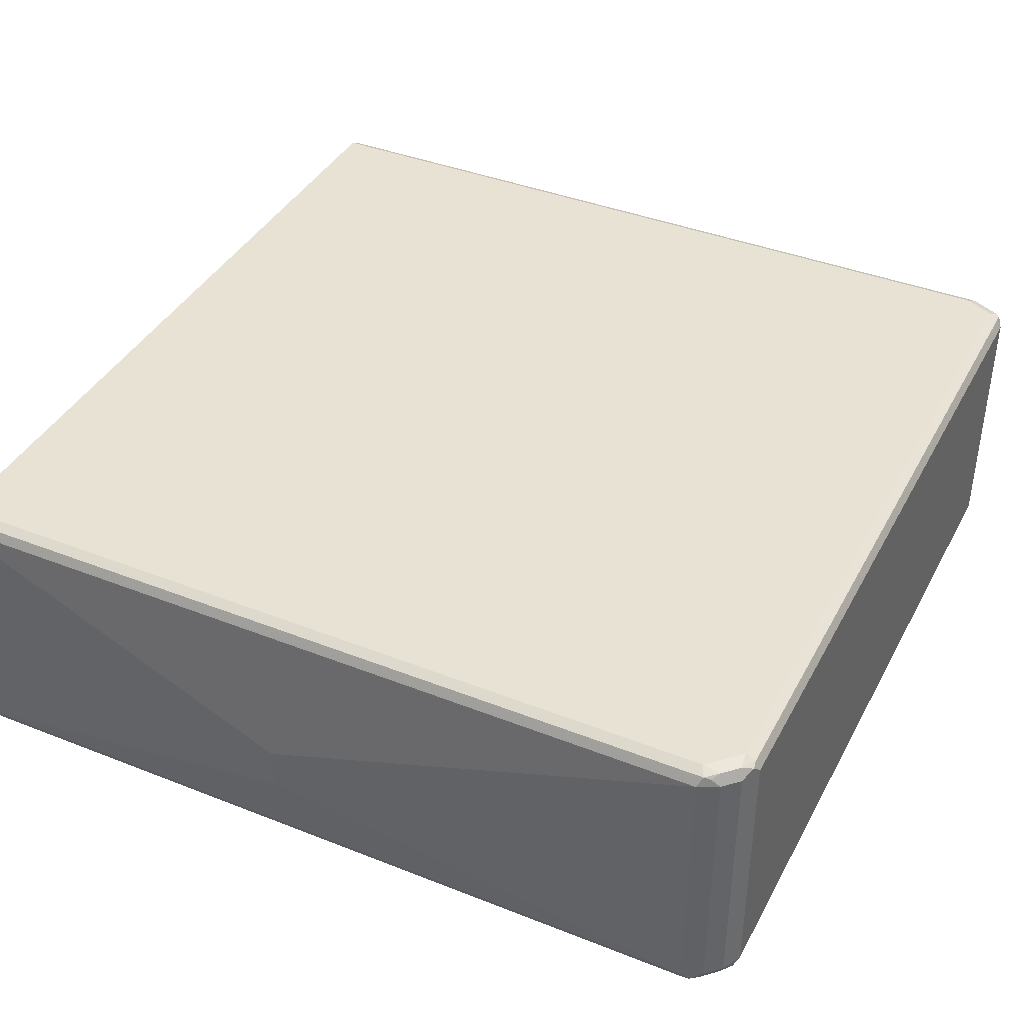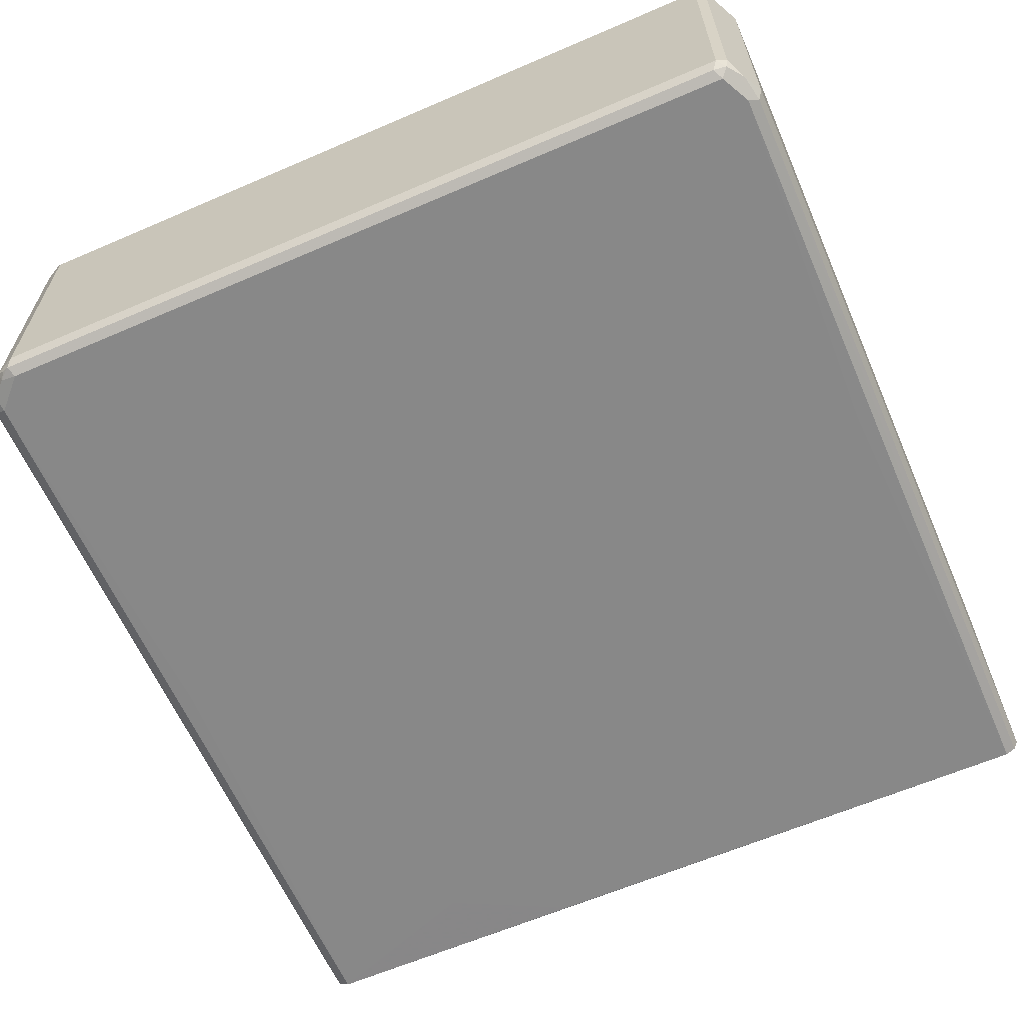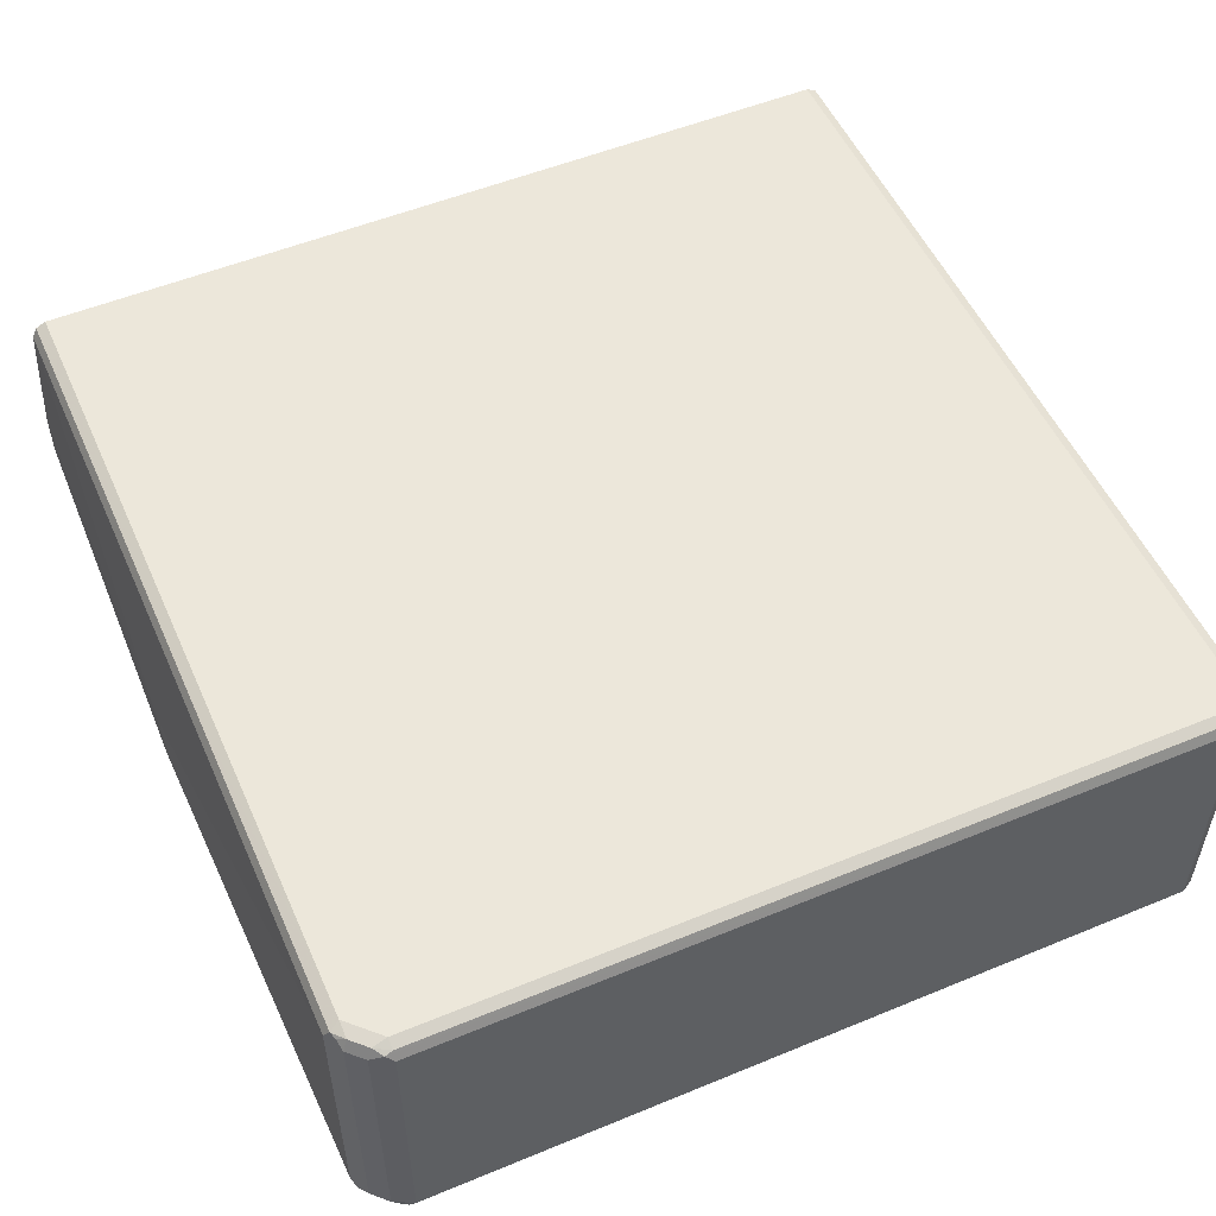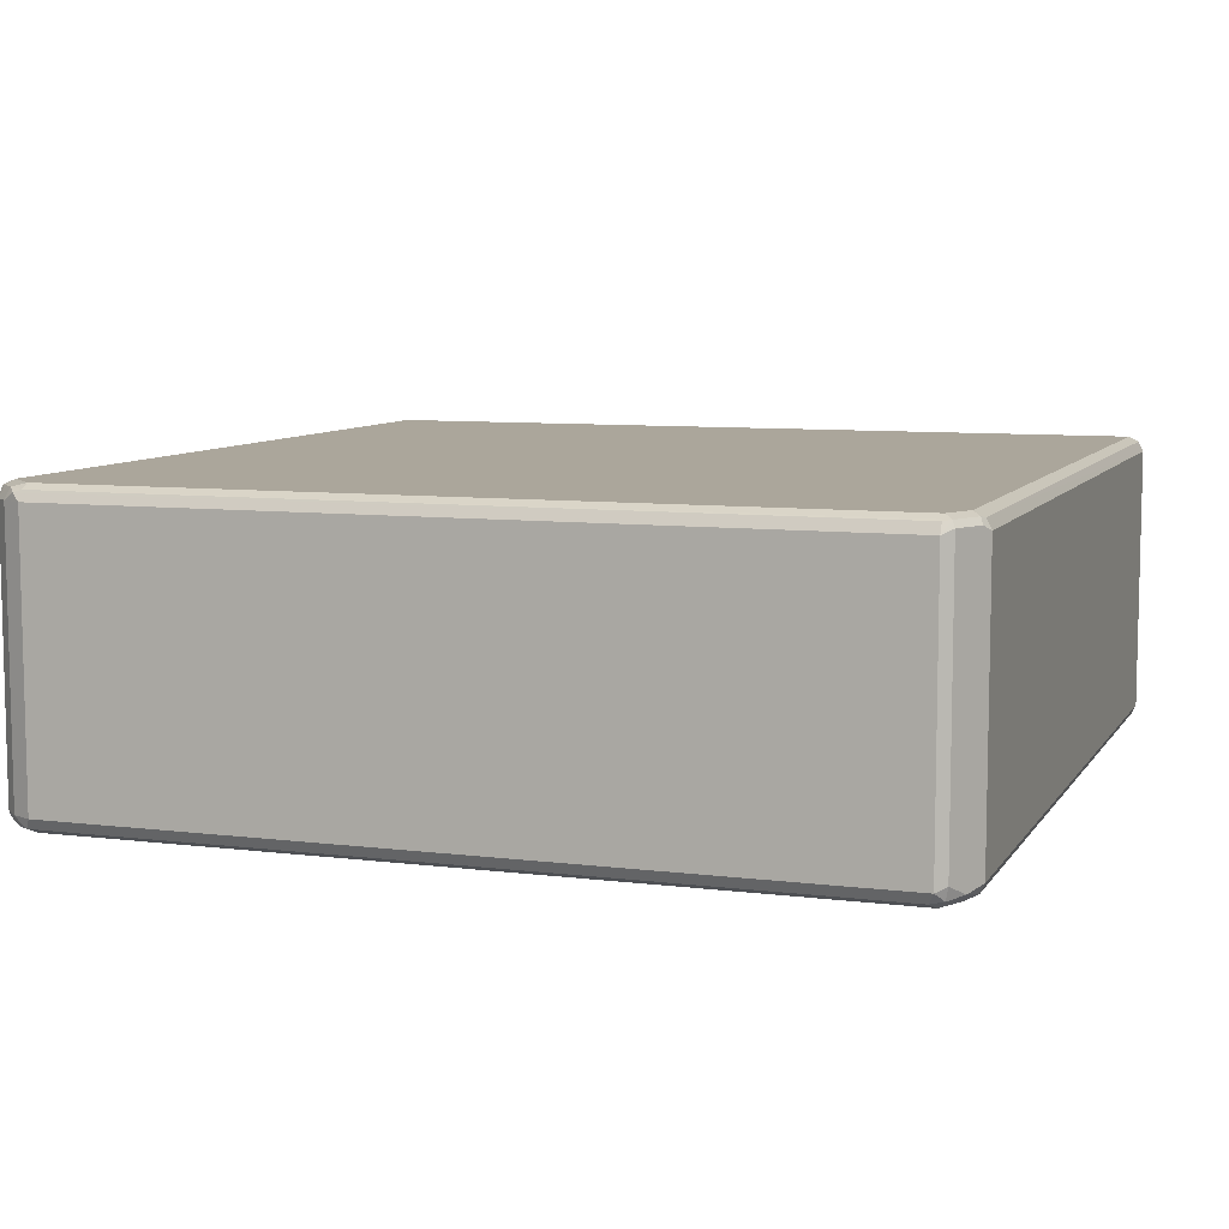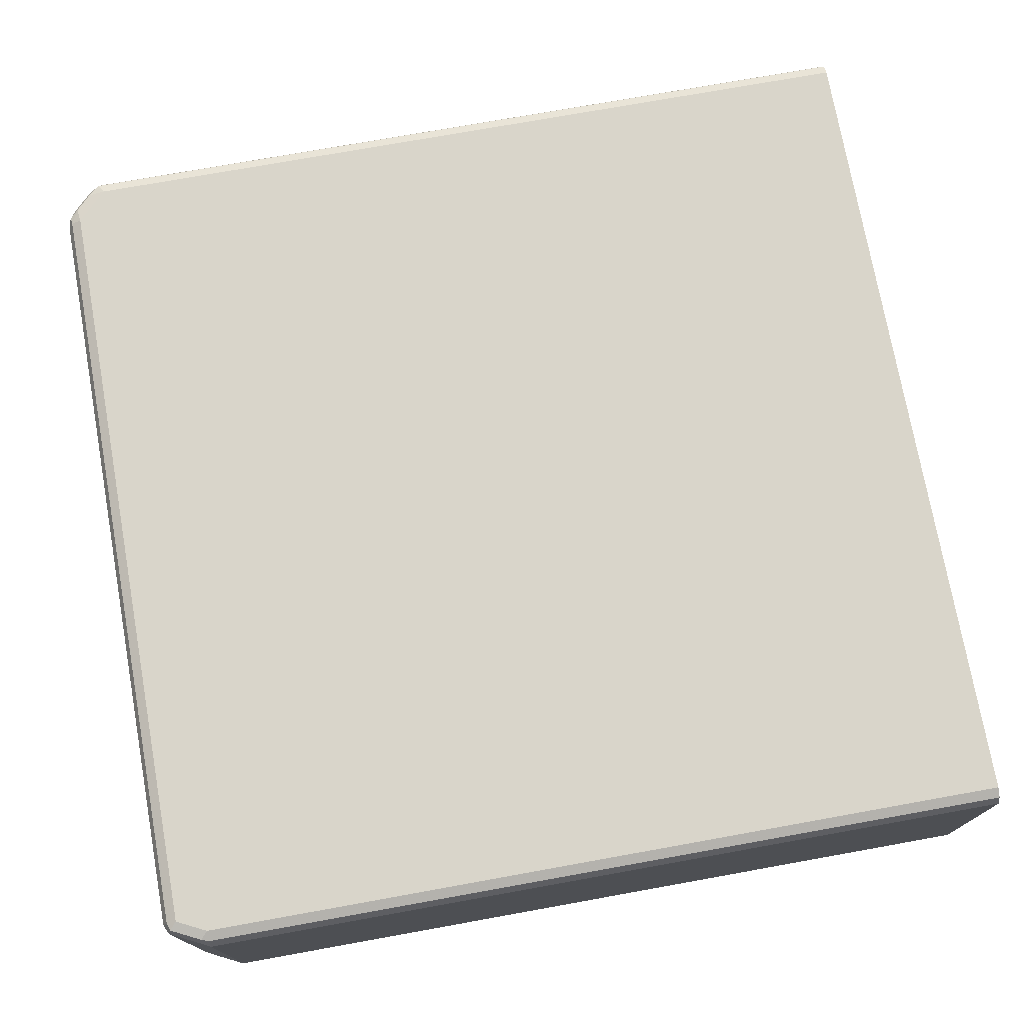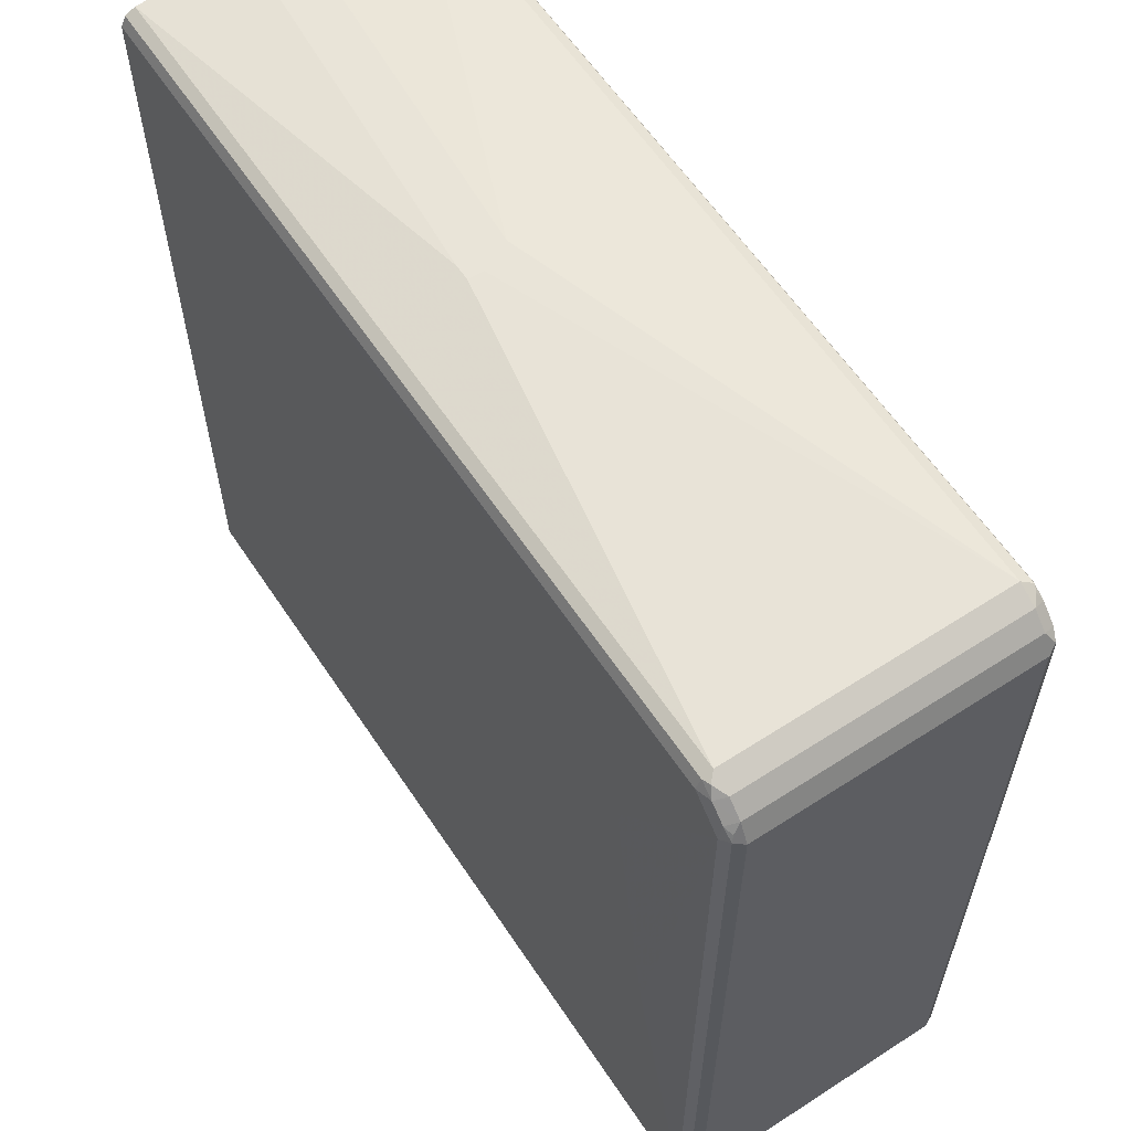
<metadata>
{"format":"obj","ext":"obj","renderer":"f3d","projection":"perspective","resolution":1024,"background":"white","views":[{"elev":40.0,"azim":-154.0,"up":"+Z"},{"elev":-62.7,"azim":-66.4,"up":"+Z"},{"elev":53.1,"azim":-113.8,"up":"+Z"},{"elev":8.0,"azim":-70.8,"up":"+Z"},{"elev":74.6,"azim":-10.2,"up":"+Z"},{"elev":60.5,"azim":-123.5,"up":"+Y"}]}
</metadata>
<code>
v -0.7537 -0.5083 -0.01752
v -0.7479 -0.5025 -0.0292
v -0.2855 -0.5025 -0.0292
v 0.2105 -0.4908 -0.03503
v -0.7537 -0.4907 -0.03503
v -0.7888 -0.4732 -0.03503
v -0.7976 -0.482 -0.02628
v -0.8005 -0.4674 -0.0292
v -0.8063 -0.4732 -0.01752
v -0.8005 -0.485 -0.01168
v -0.7771 -0.4966 -0.02336
v -0.8005 -0.485 0.3038
v -0.8063 -0.4732 0.298
v -0.7976 -0.482 0.3111
v -0.7625 -0.4995 0.3111
v -0.7654 -0.5025 0.3038
v -0.7537 -0.5083 0.298
v -0.2855 -0.5083 0.298
v -0.7537 -0.5025 0.3097
v 0.2105 -0.4908 0.3155
v -0.7537 -0.4907 0.3155
v -0.7888 -0.4732 0.3155
v -0.7888 0.4382 0.3155
v 0.2105 0.4732 0.3155
v -0.7537 0.4732 0.3155
v -0.791 0.4557 0.3111
v -0.8005 0.4382 0.3097
v -0.802 0.4469 0.3067
v -0.7946 0.4616 0.298
v -0.7771 0.4791 0.298
v -0.7735 0.4732 0.3111
v -0.7669 0.482 0.3067
v -0.7596 0.485 0.3097
v -0.2855 0.485 0.3097
v -0.7537 0.4908 0.298
v -0.7771 0.4791 -0.01752
v -0.7946 0.4616 -0.01752
v -0.8063 0.4382 0.298
v -0.8005 -0.4732 0.3097
v -0.8063 0.4382 -0.01752
v -0.8005 0.4441 -0.0292
v -0.7888 0.4382 -0.03503
v -0.7888 0.4579 -0.03067
v -0.7713 0.4755 -0.03067
v -0.7976 0.4513 -0.02628
v -0.7625 0.4864 -0.02628
v -0.7537 0.485 -0.0292
v -0.2855 0.485 -0.0292
v -0.7537 0.4908 -0.01752
v -0.2454 0.5083 0.08766
v -0.2454 0.5083 0.07015
v -0.2279 0.5083 0.07015
v -0.2279 0.5083 0.1227
v 0.2105 0.4908 0.298
v 0.2105 0.4997 0.1577
v 0.2105 0.485 0.3097
v 0.2105 0.4732 -0.03503
v 0.2105 0.4908 -0.01752
v 0.2105 0.4997 0.1052
v -0.2855 0.4908 -0.01752
v 0.2105 0.485 -0.0292
v -0.7537 0.4732 -0.03503
v -0.6477 0.2277 -0.03527
v -0.7007 -0.1222 -0.03527
v -0.298 0.4553 -0.03527
v 0.1397 0.2798 -0.03527
v 0.2099 -0.1227 -0.03527
v 0.2098 0.1396 -0.03527
v 0.01742 -0.4023 -0.03527
v -0.3327 -0.4728 -0.03527
v 0.2105 -0.5083 -0.01752
v 0.2105 -0.5024 -0.0292
v 0.2105 -0.5083 0.298
v 0.2105 -0.5024 0.3097
f 55 24 57
f 58 55 57
f 59 55 58
f 59 52 55
f 59 58 52
f 52 58 60
f 61 57 48
f 48 49 60
f 61 48 60
f 61 58 57
f 61 60 58
f 48 57 62
f 47 48 62
f 52 60 49
f 56 54 35
f 46 47 44
f 34 25 24
f 46 48 47
f 46 49 48
f 46 36 49
f 35 49 36
f 50 49 35
f 51 49 50
f 51 52 49
f 51 50 52
f 50 53 52
f 50 35 53
f 54 53 35
f 54 55 53
f 54 24 55
f 56 24 54
f 34 24 56
f 34 56 35
f 47 62 44
f 70 5 6
f 63 42 62
f 72 4 71
f 72 3 4
f 72 71 3
f 3 71 1
f 18 1 71
f 73 18 71
f 4 57 71
f 19 18 73
f 74 20 19
f 74 73 20
f 73 71 20
f 20 71 24
f 20 24 21
f 46 44 36
f 74 19 73
f 64 6 42
f 65 67 70
f 64 65 70
f 63 64 42
f 63 65 64
f 63 62 65
f 65 62 57
f 66 65 57
f 66 67 65
f 68 67 66
f 68 57 67
f 68 66 57
f 67 57 4
f 69 67 4
f 69 70 67
f 69 4 70
f 70 4 5
f 64 70 6
f 44 62 42
f 44 37 36
f 26 29 28
f 37 41 40
f 16 15 12
f 16 17 15
f 16 12 17
f 17 12 1
f 17 1 18
f 17 18 19
f 12 15 14
f 17 19 15
f 15 20 21
f 15 21 14
f 22 14 21
f 22 23 14
f 22 21 23
f 23 21 24
f 15 19 20
f 25 23 24
f 12 14 13
f 12 9 10
f 57 24 71
f 2 3 1
f 2 4 3
f 2 5 4
f 2 6 5
f 7 6 2
f 12 13 9
f 7 8 6
f 7 10 9
f 7 11 10
f 7 2 11
f 2 1 11
f 11 1 10
f 12 10 1
f 7 9 8
f 26 23 25
f 26 27 23
f 26 28 27
f 27 14 23
f 39 13 14
f 13 38 9
f 40 9 38
f 41 9 40
f 8 9 41
f 27 39 14
f 8 41 6
f 43 42 41
f 43 44 42
f 43 37 44
f 45 37 43
f 45 41 37
f 45 43 41
f 41 42 6
f 27 28 39
f 28 13 39
f 28 38 13
f 26 30 29
f 31 30 26
f 32 30 31
f 32 33 30
f 32 31 33
f 31 25 33
f 31 26 25
f 33 25 34
f 33 34 35
f 33 35 30
f 30 35 36
f 30 36 37
f 29 30 37
f 29 37 38
f 28 29 38
f 37 40 38
f 52 53 55

</code>
